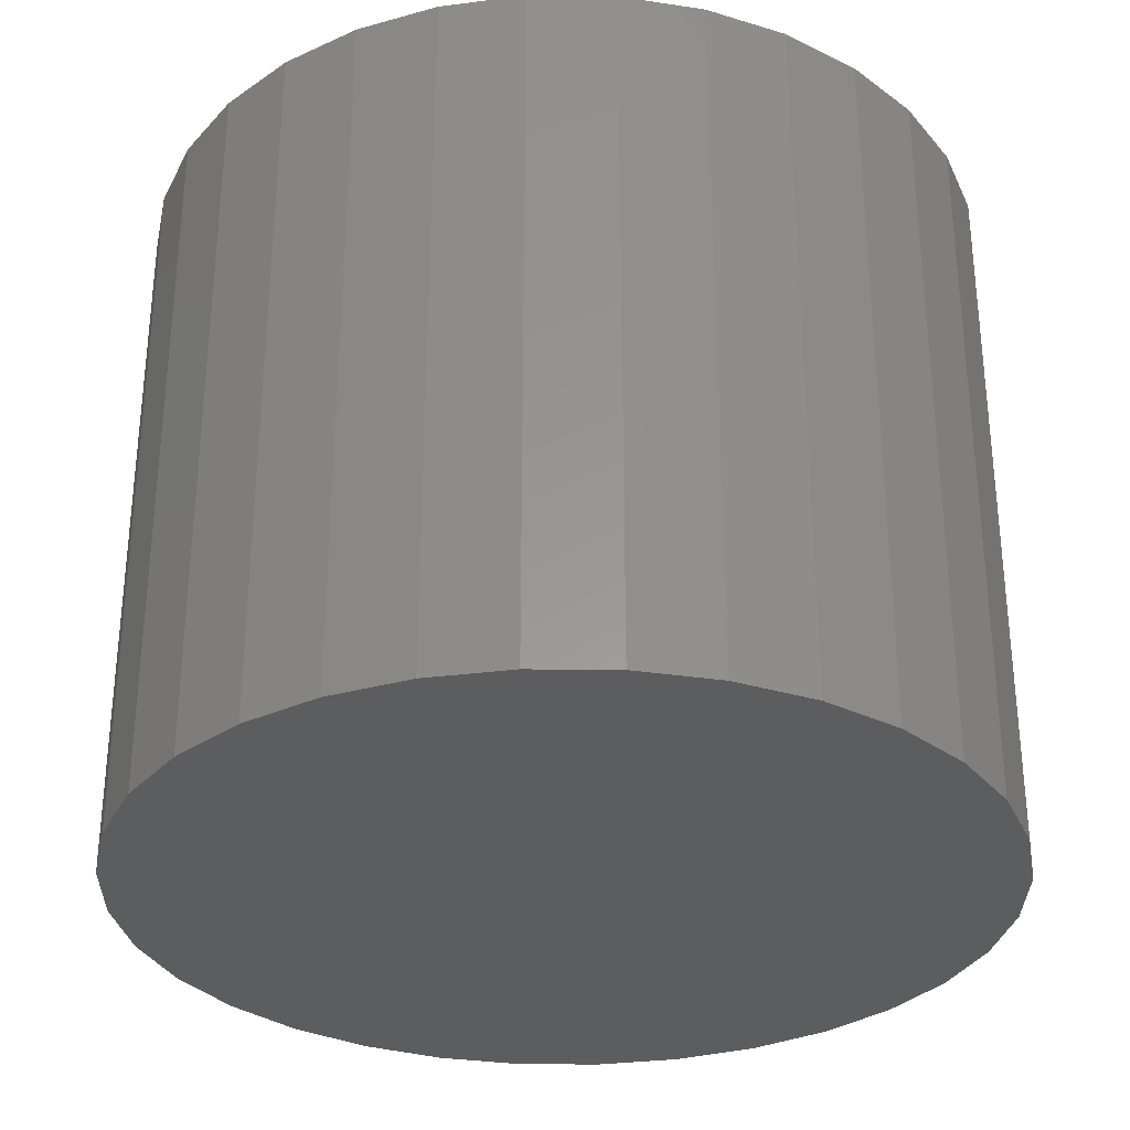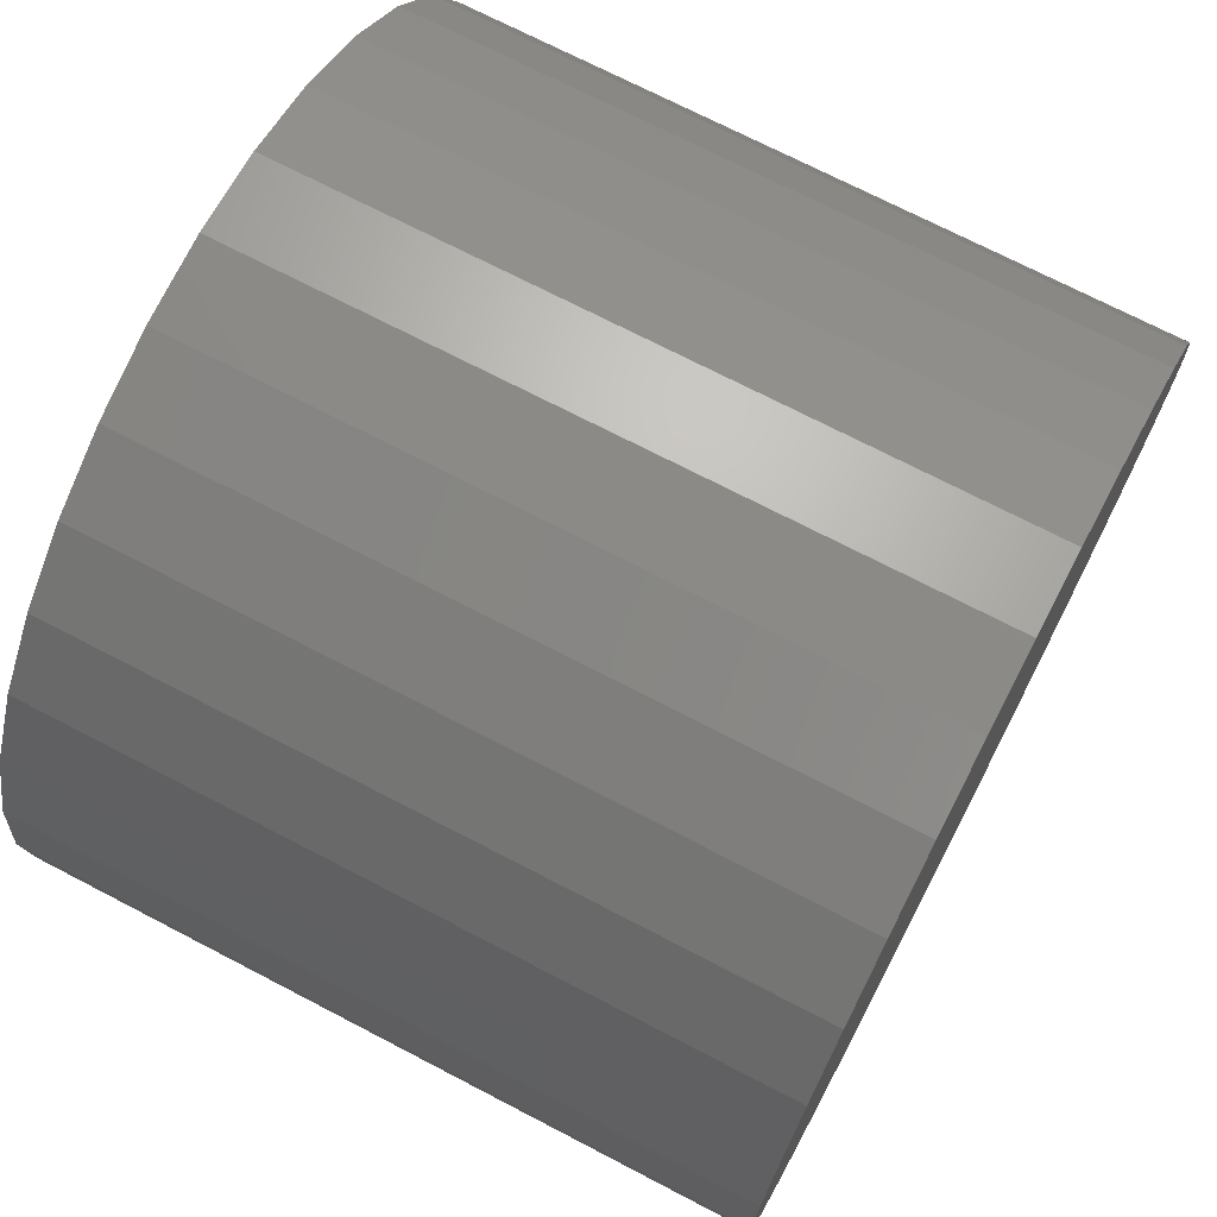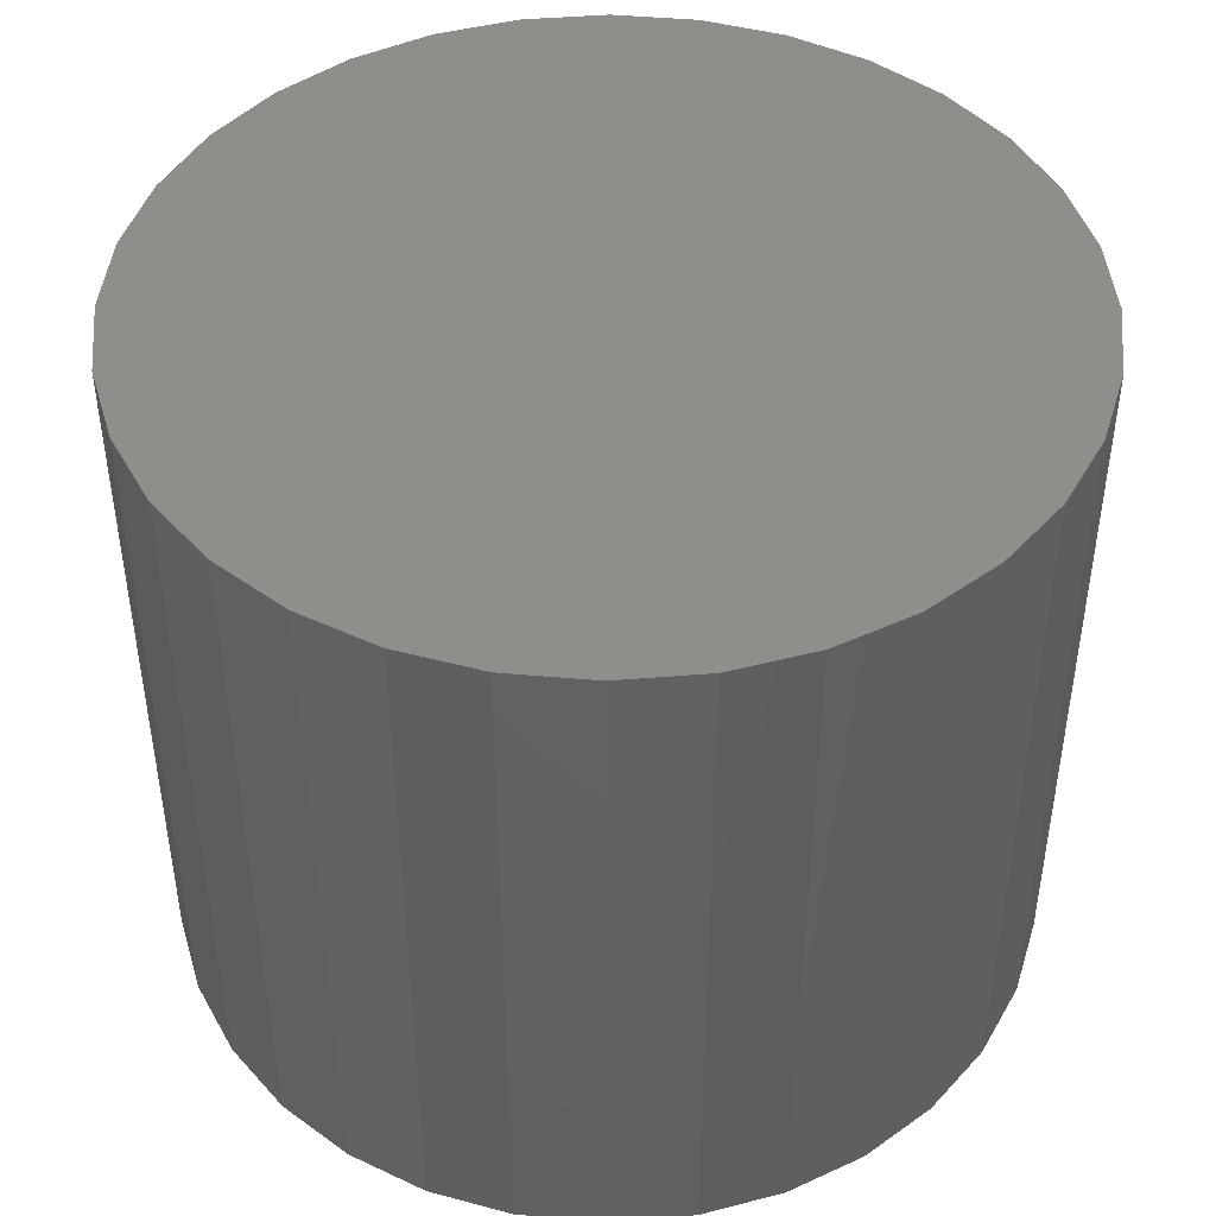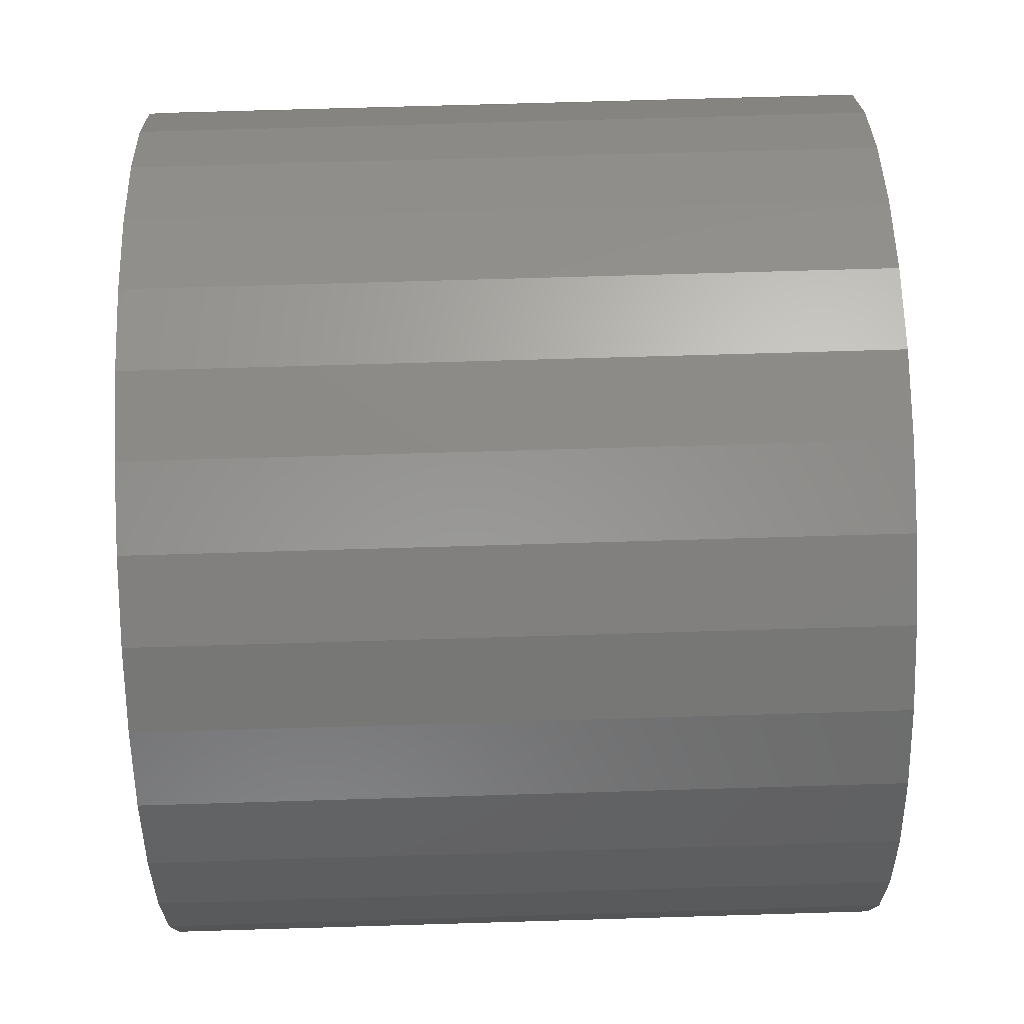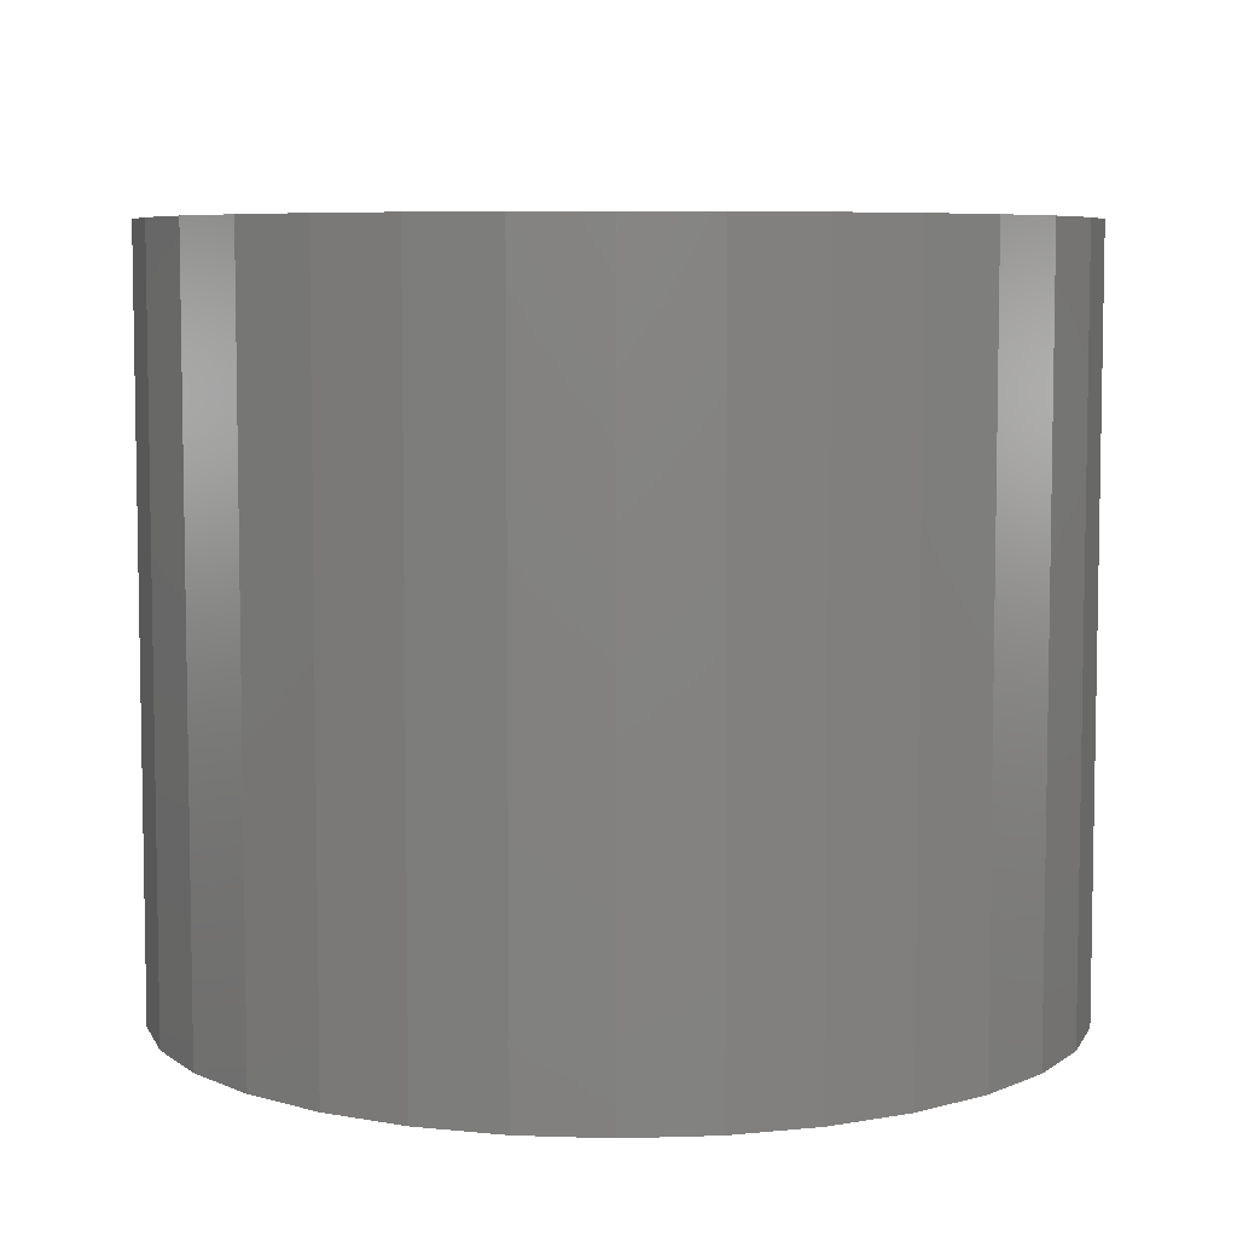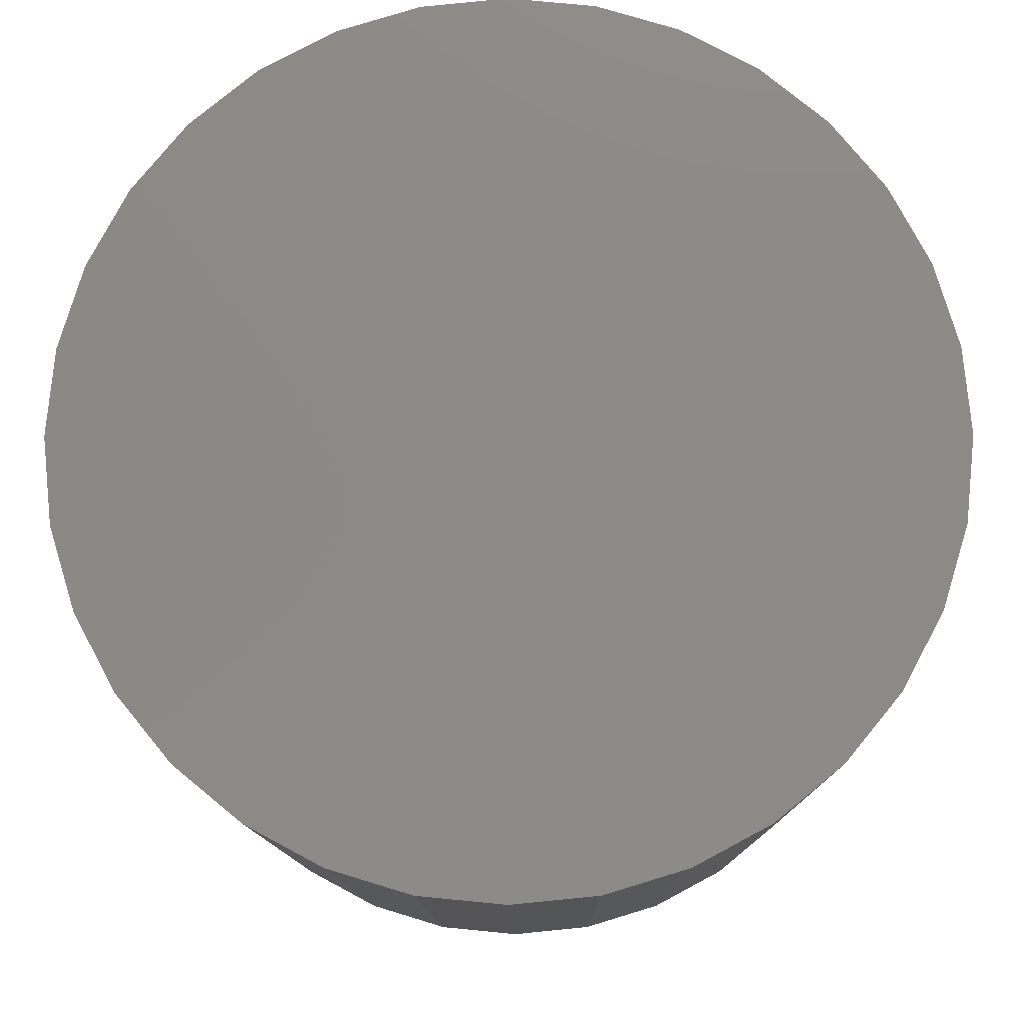
<metadata>
{"format":"stl","ext":"stl","renderer":"f3d","projection":"perspective","resolution":1024,"background":"white","views":[{"elev":-31.4,"azim":-74.0,"up":"+Y"},{"elev":71.7,"azim":-62.5,"up":"+Z"},{"elev":45.3,"azim":-123.5,"up":"+Y"},{"elev":71.4,"azim":88.3,"up":"+Z"},{"elev":6.6,"azim":0.2,"up":"+Y"},{"elev":-11.4,"azim":0.6,"up":"+Z"}]}
</metadata>
<code>
# stl→obj: 64 verts, 124 faces
v -2.305 -0.8179 6.629
v -2.305 -0.5102 6.629
v -2.269 -0.5102 6.633
v -2.269 -0.8179 6.633
v -2.234 -0.5102 6.643
v -2.234 -0.8179 6.643
v -2.202 -0.5102 6.66
v -2.202 -0.8179 6.66
v -2.174 -0.5102 6.683
v -2.174 -0.8179 6.683
v -2.151 -0.5102 6.711
v -2.151 -0.8179 6.711
v -2.134 -0.5102 6.743
v -2.134 -0.8179 6.743
v -2.124 -0.5102 6.778
v -2.124 -0.8179 6.778
v -2.12 -0.5102 6.814
v -2.12 -0.8179 6.814
v -2.124 -0.5102 6.85
v -2.124 -0.8179 6.85
v -2.134 -0.5102 6.884
v -2.134 -0.8179 6.884
v -2.151 -0.5102 6.916
v -2.151 -0.8179 6.916
v -2.174 -0.5102 6.944
v -2.174 -0.8179 6.944
v -2.202 -0.5102 6.967
v -2.202 -0.8179 6.967
v -2.234 -0.5102 6.984
v -2.234 -0.8179 6.984
v -2.269 -0.5102 6.995
v -2.269 -0.8179 6.995
v -2.305 -0.5102 6.998
v -2.305 -0.8179 6.998
v -2.341 -0.5102 6.995
v -2.341 -0.8179 6.995
v -2.376 -0.5102 6.984
v -2.376 -0.8179 6.984
v -2.407 -0.5102 6.967
v -2.407 -0.8179 6.967
v -2.435 -0.5102 6.944
v -2.435 -0.8179 6.944
v -2.458 -0.5102 6.916
v -2.458 -0.8179 6.916
v -2.475 -0.5102 6.884
v -2.475 -0.8179 6.884
v -2.486 -0.5102 6.85
v -2.486 -0.8179 6.85
v -2.49 -0.5102 6.814
v -2.49 -0.8179 6.814
v -2.486 -0.5102 6.778
v -2.486 -0.8179 6.778
v -2.475 -0.5102 6.743
v -2.475 -0.8179 6.743
v -2.458 -0.5102 6.711
v -2.458 -0.8179 6.711
v -2.435 -0.5102 6.683
v -2.435 -0.8179 6.683
v -2.407 -0.5102 6.66
v -2.407 -0.8179 6.66
v -2.376 -0.5102 6.643
v -2.376 -0.8179 6.643
v -2.341 -0.5102 6.633
v -2.341 -0.8179 6.633
f 1 2 3
f 3 4 1
f 4 3 5
f 5 6 4
f 6 5 7
f 7 8 6
f 8 7 9
f 9 10 8
f 10 9 11
f 11 12 10
f 12 11 13
f 13 14 12
f 14 13 15
f 15 16 14
f 16 15 17
f 17 18 16
f 18 17 19
f 19 20 18
f 20 19 21
f 21 22 20
f 22 21 23
f 23 24 22
f 24 23 25
f 25 26 24
f 26 25 27
f 27 28 26
f 28 27 29
f 29 30 28
f 30 29 31
f 31 32 30
f 32 31 33
f 33 34 32
f 34 33 35
f 35 36 34
f 36 35 37
f 37 38 36
f 38 37 39
f 39 40 38
f 40 39 41
f 41 42 40
f 42 41 43
f 43 44 42
f 44 43 45
f 45 46 44
f 46 45 47
f 47 48 46
f 48 47 49
f 49 50 48
f 50 49 51
f 51 52 50
f 52 51 53
f 53 54 52
f 54 53 55
f 55 56 54
f 56 55 57
f 57 58 56
f 58 57 59
f 59 60 58
f 60 59 61
f 61 62 60
f 3 7 5
f 11 9 7
f 15 13 11
f 19 17 15
f 23 21 19
f 27 25 23
f 31 29 27
f 35 33 31
f 39 37 35
f 43 41 39
f 47 45 43
f 51 49 47
f 55 53 51
f 59 57 55
f 63 61 59
f 3 2 63
f 3 11 7
f 19 15 11
f 27 23 19
f 35 31 27
f 43 39 35
f 51 47 43
f 59 55 51
f 3 63 59
f 3 19 11
f 35 27 19
f 51 43 35
f 3 59 51
f 3 35 19
f 3 51 35
f 2 1 64
f 64 63 2
f 62 61 63
f 63 64 62
f 1 62 64
f 58 60 62
f 54 56 58
f 50 52 54
f 46 48 50
f 42 44 46
f 38 40 42
f 34 36 38
f 30 32 34
f 26 28 30
f 22 24 26
f 18 20 22
f 14 16 18
f 10 12 14
f 6 8 10
f 1 4 6
f 1 58 62
f 50 54 58
f 42 46 50
f 34 38 42
f 26 30 34
f 18 22 26
f 10 14 18
f 1 6 10
f 1 50 58
f 34 42 50
f 18 26 34
f 1 10 18
f 1 34 50
f 1 18 34

</code>
